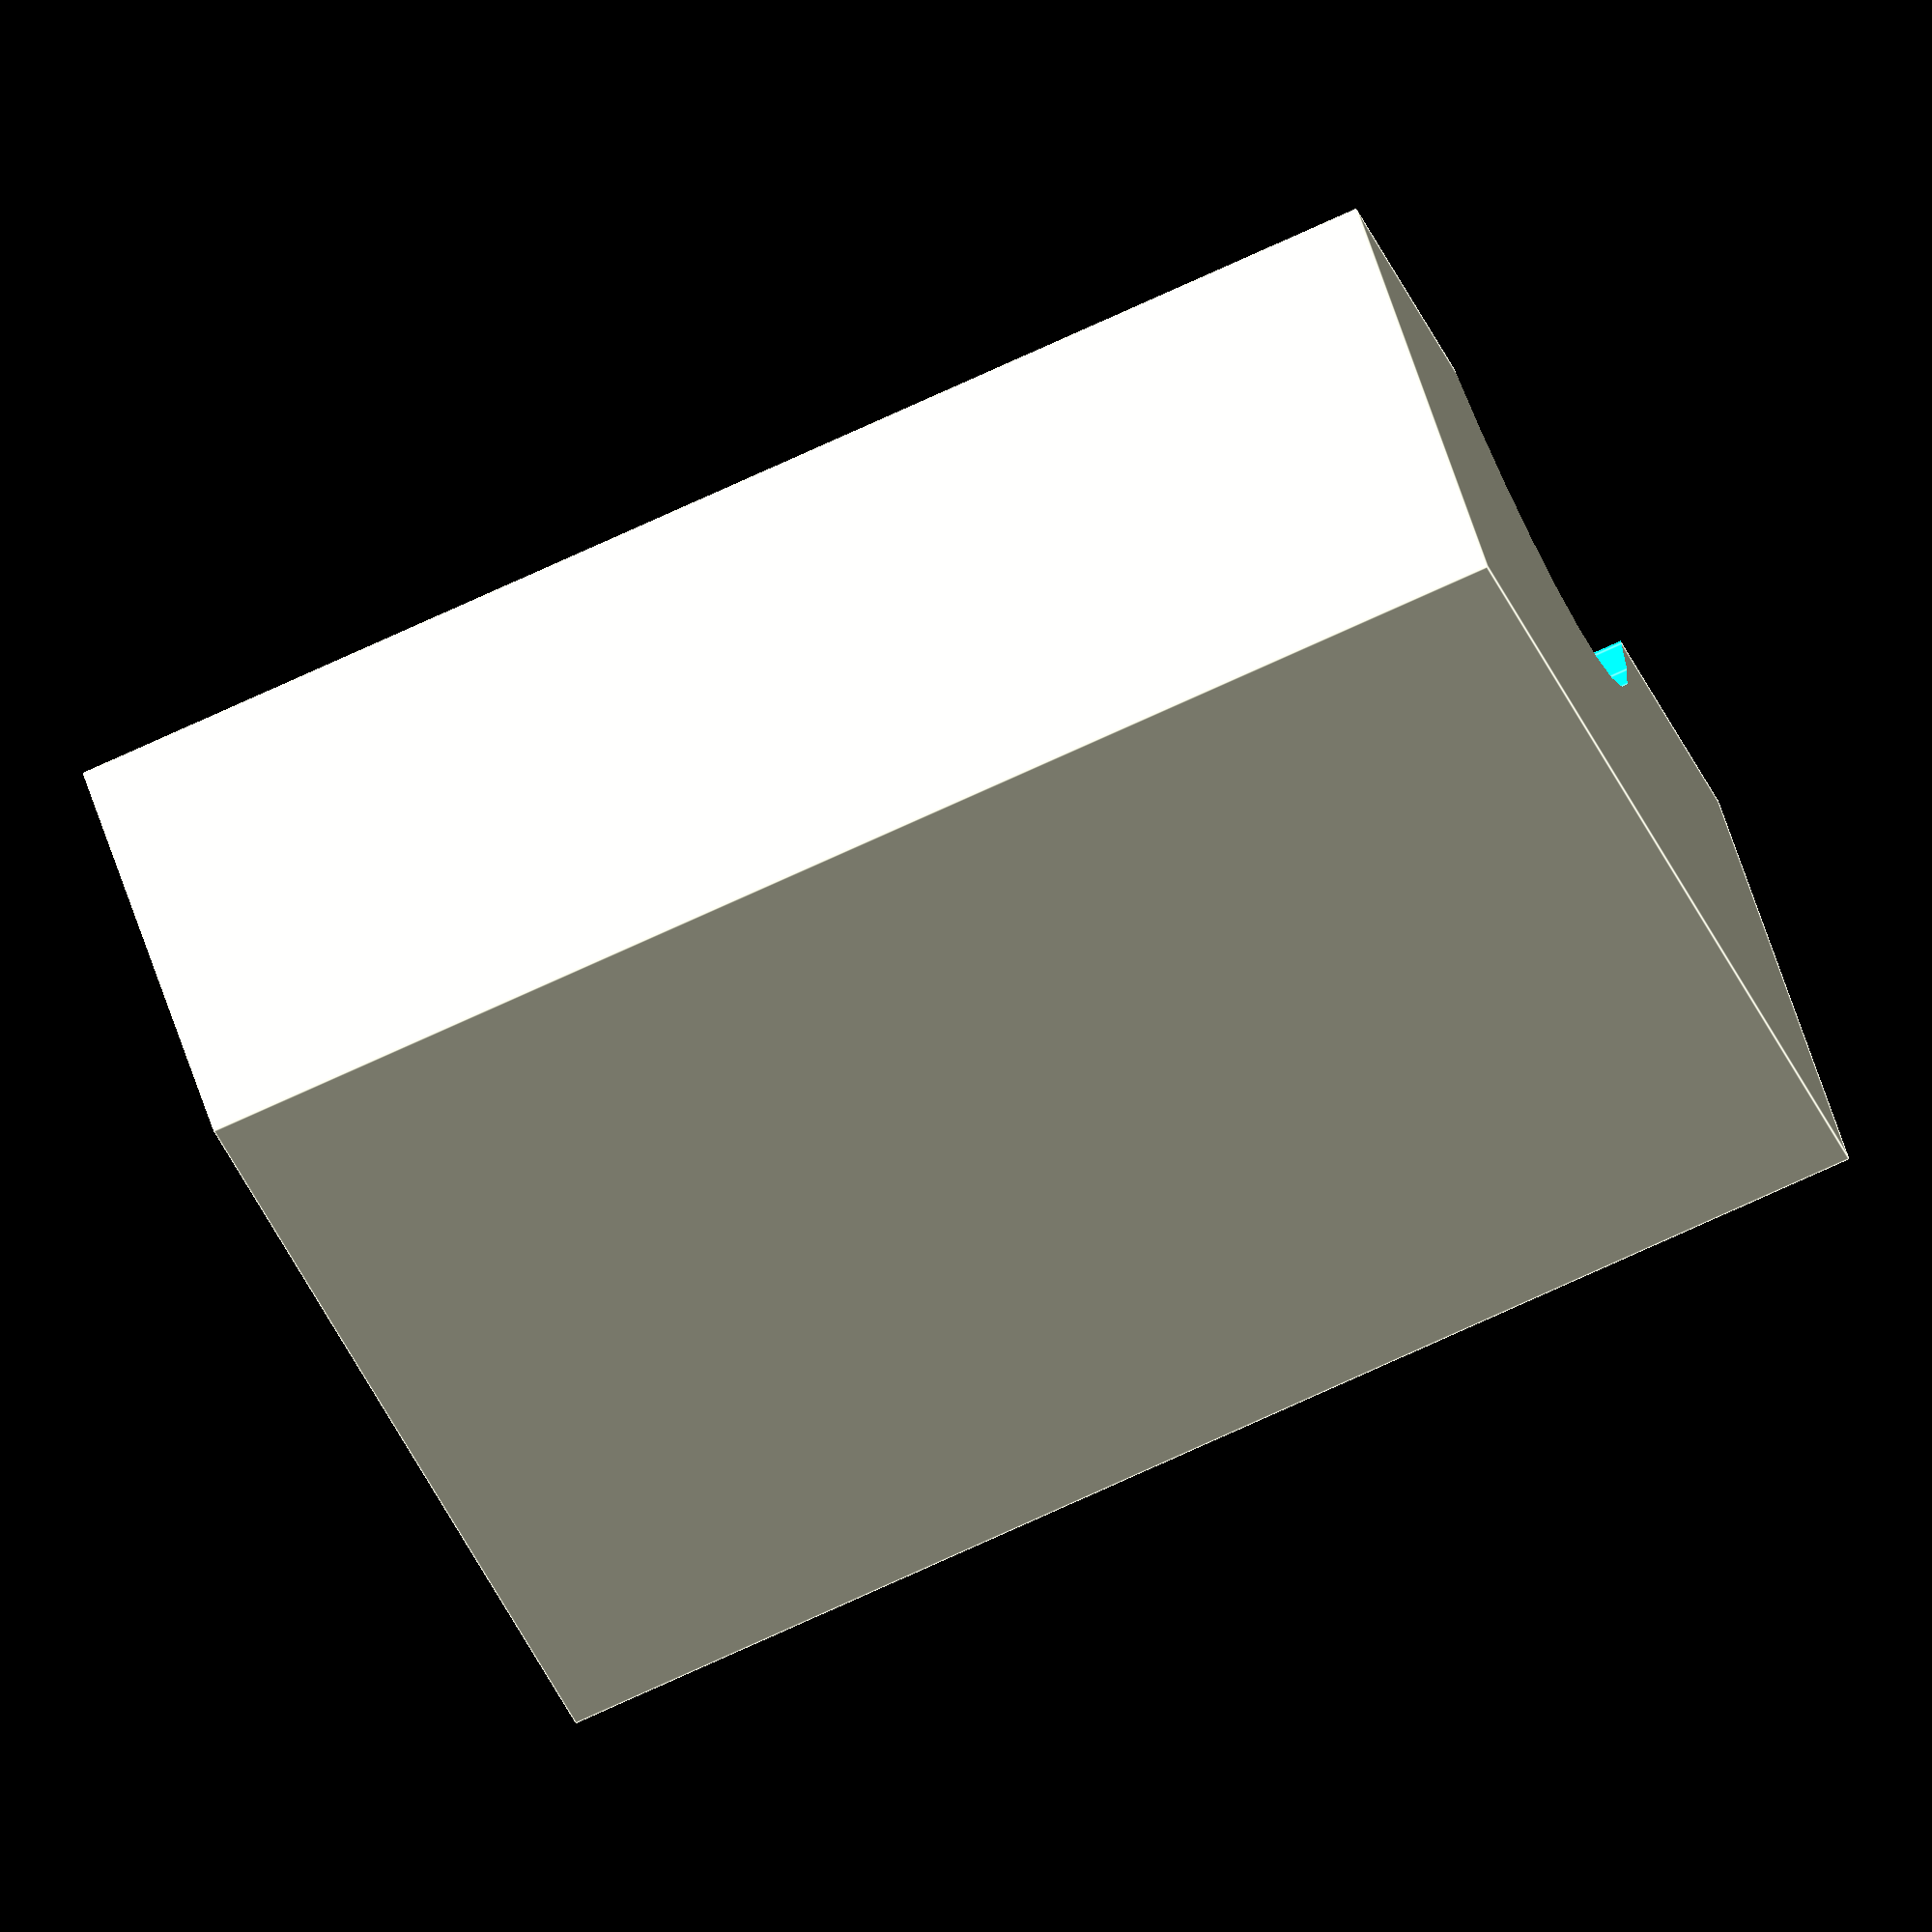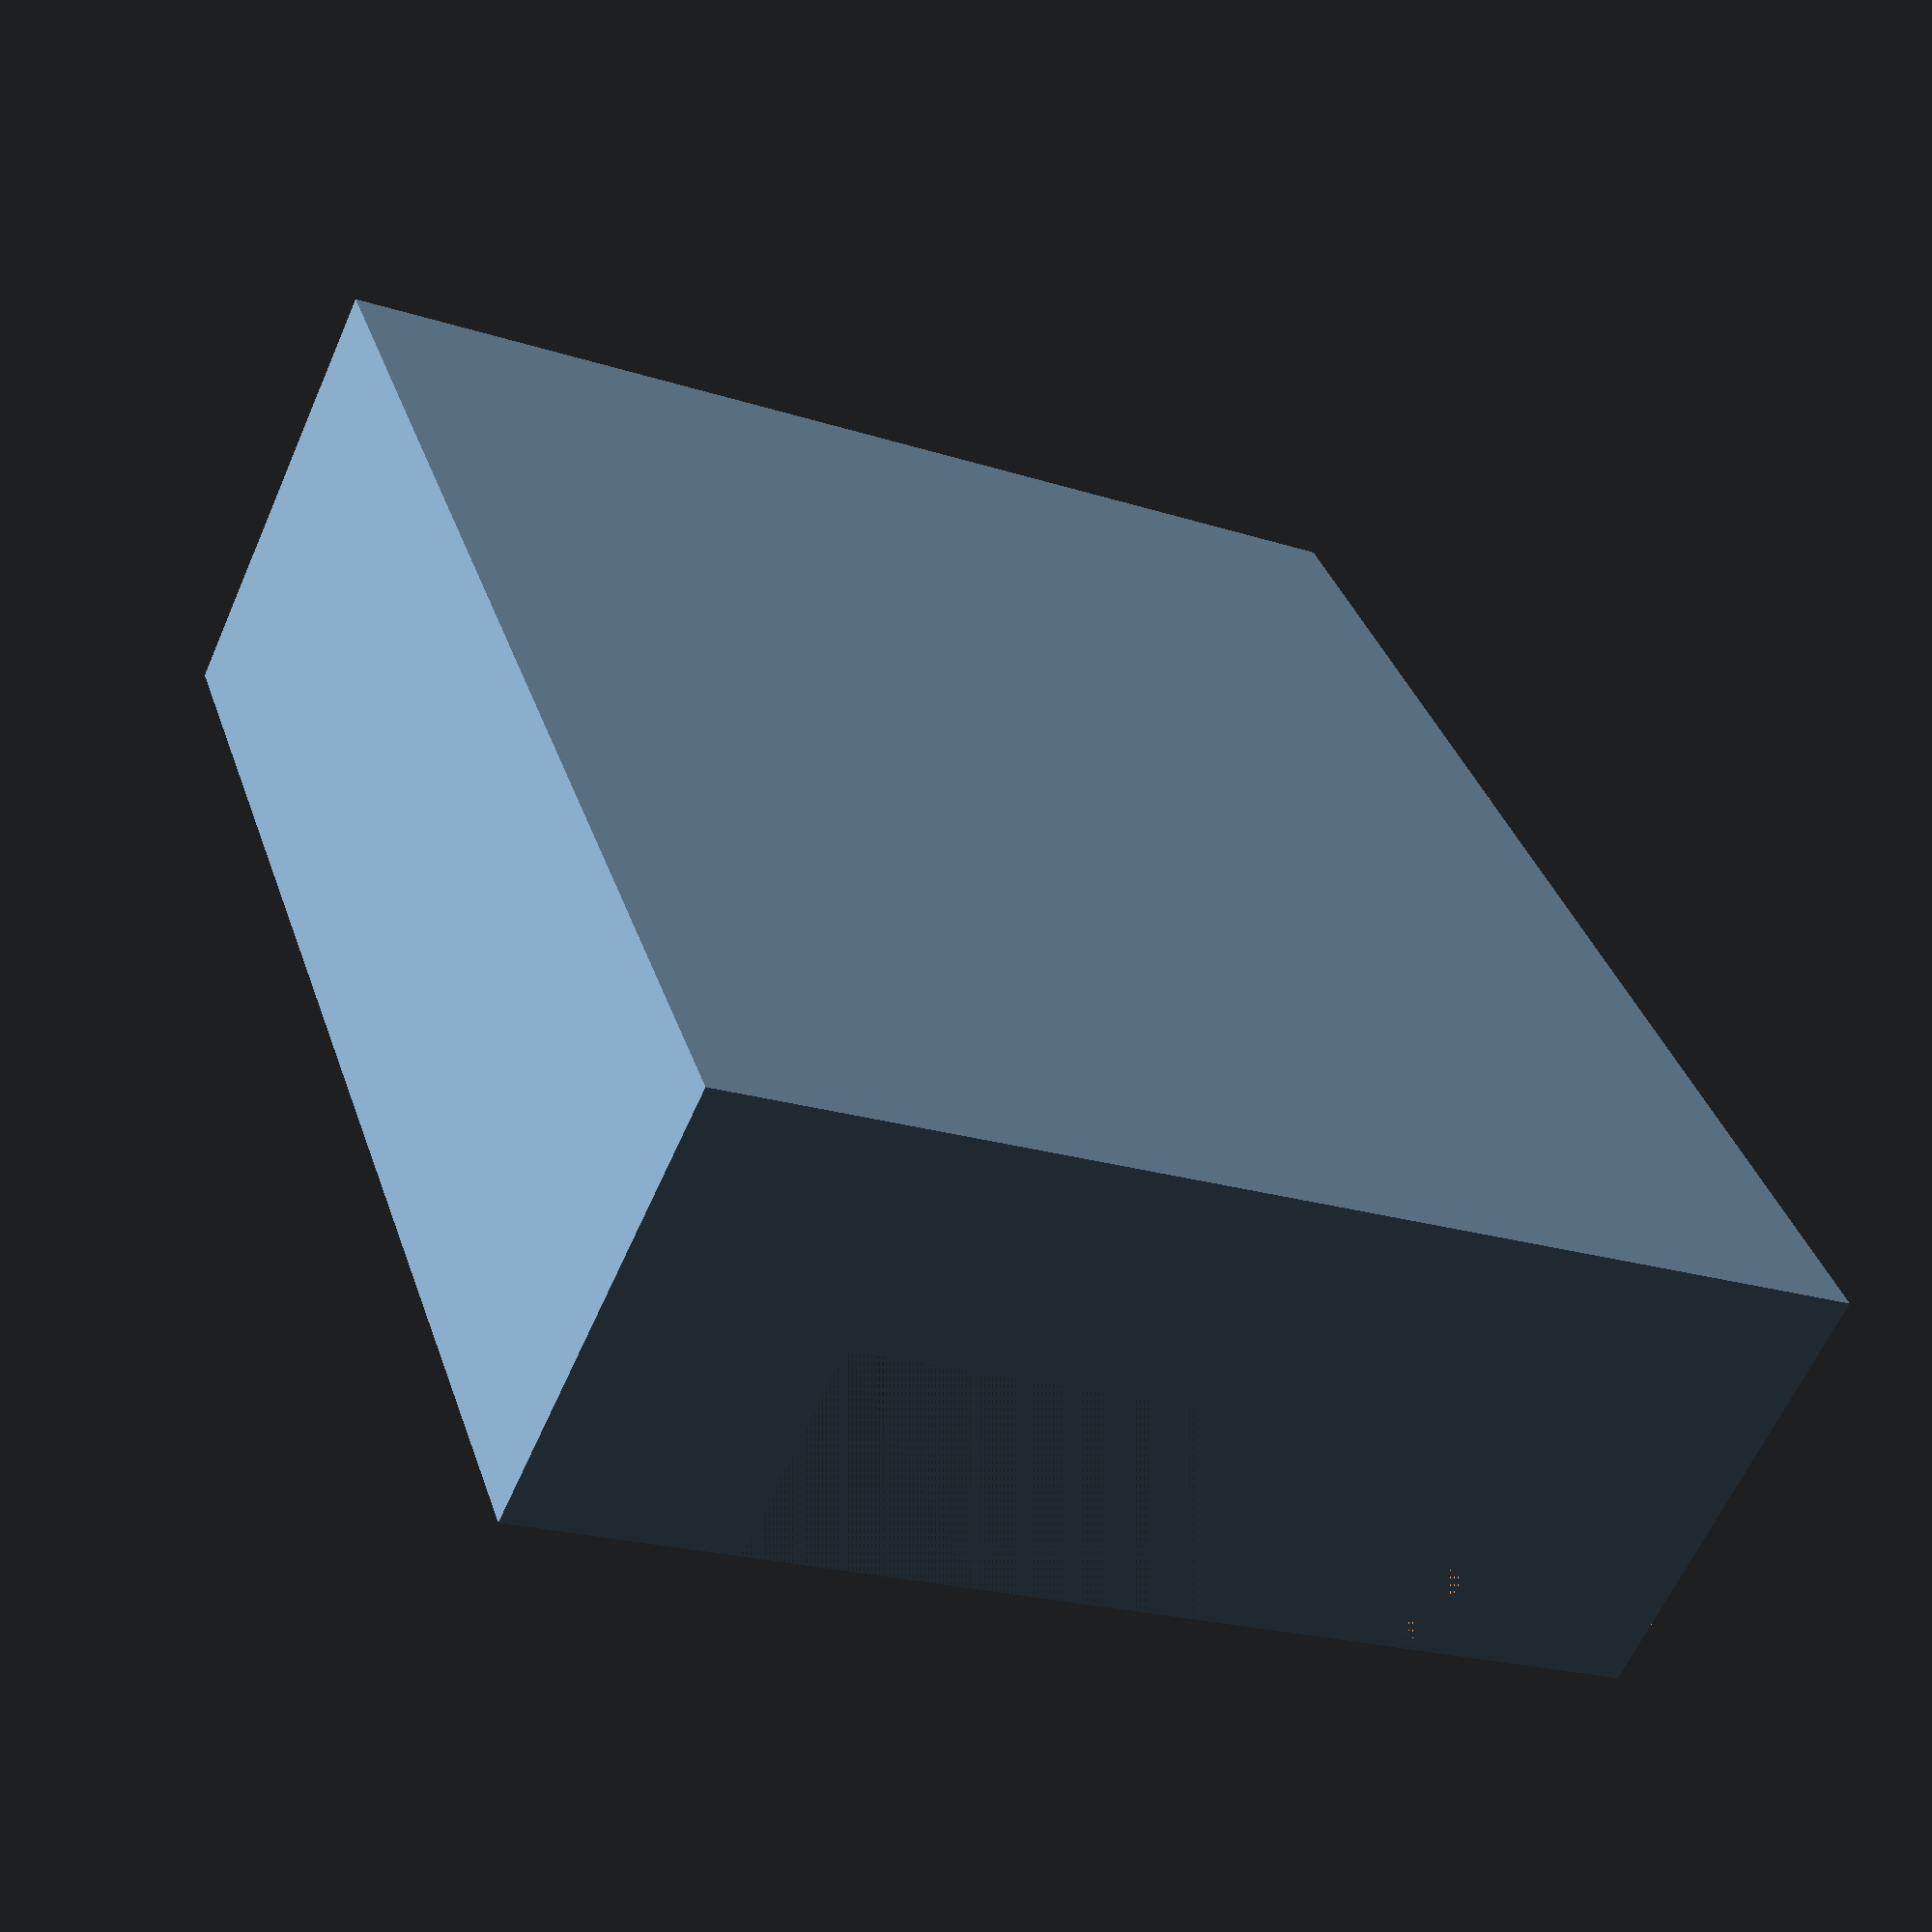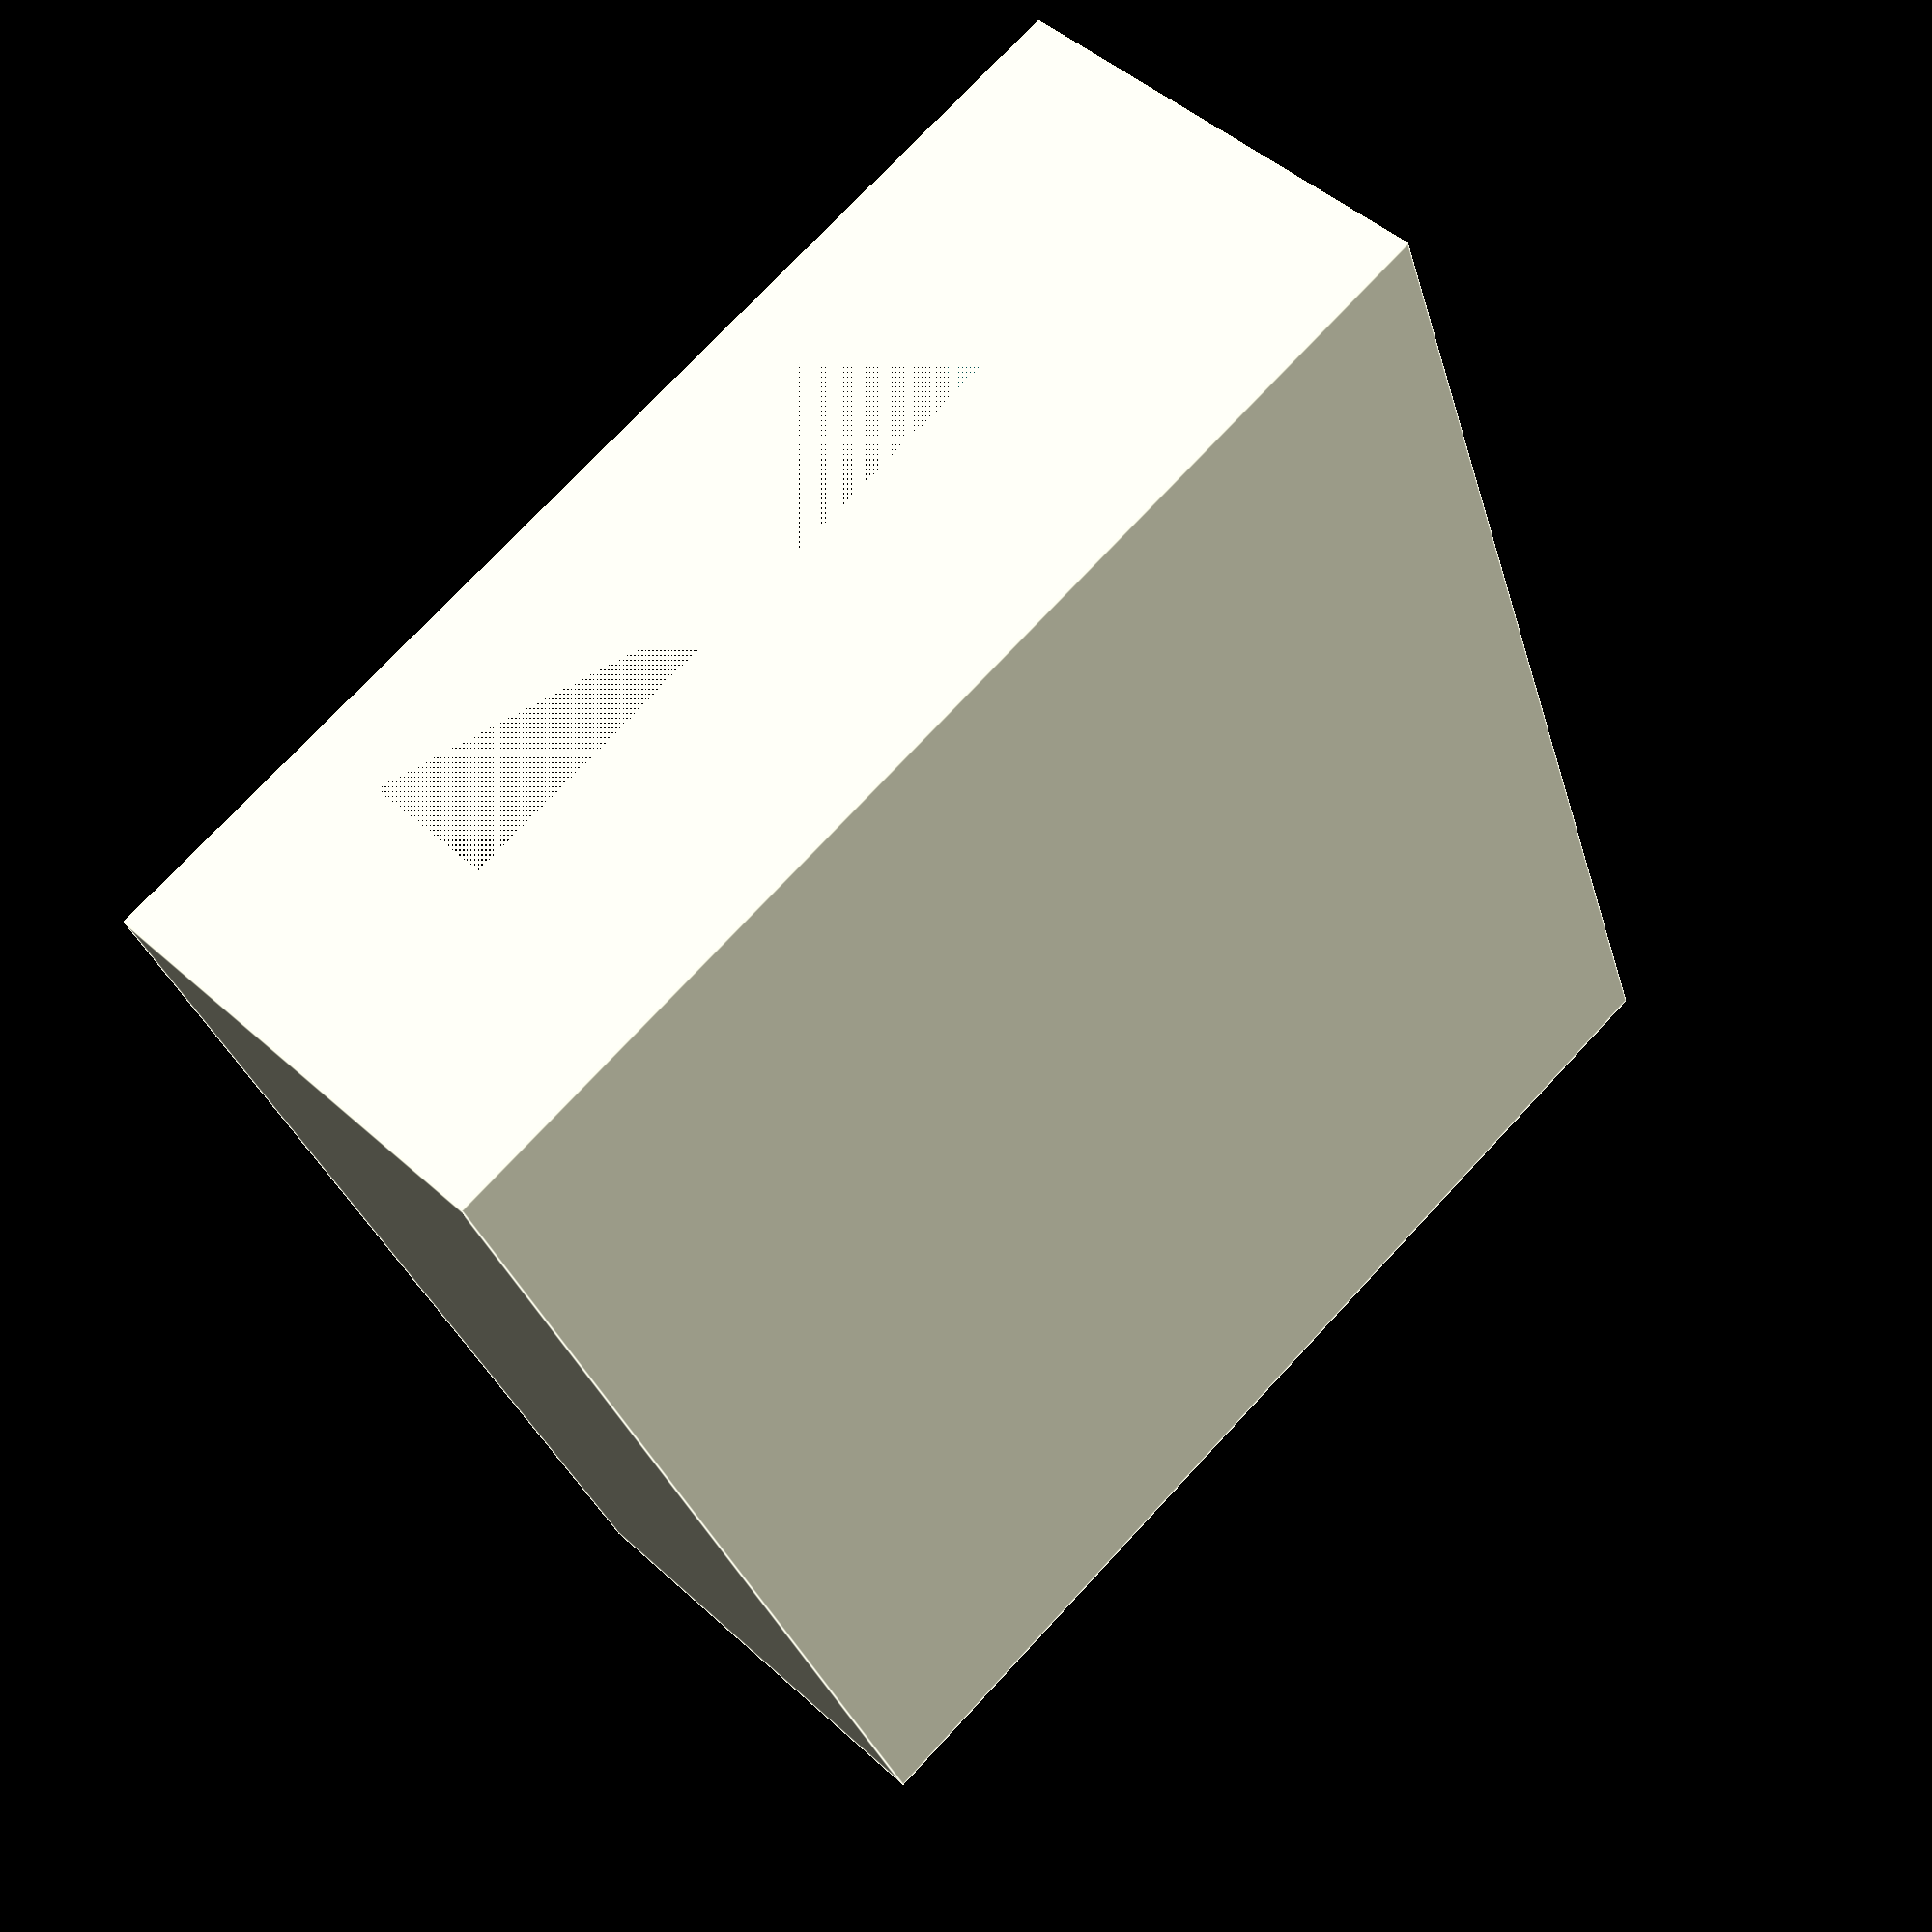
<openscad>
difference () {
  union () {
    translate ([-75.44375108833596, 29.30644042799168, 2]) {
      cube ([10.2, 12, 4], center=true);
    }
  }
  union () {
    translate ([-75.44375108833596, 35.30644042799168, 5]) {
      rotate (a=90.0, v=[1, 0, 0]) {
        cylinder ($fn=30, h=20, r=2.55, center=true);
      }
    }
    translate ([-75.44375108833596, 28.30644042799168, 5]) {
      cube ([6.2, 10, 6], center=true);
    }
  }
}

</openscad>
<views>
elev=306.9 azim=288.5 roll=163.7 proj=o view=edges
elev=241.8 azim=199.1 roll=23.7 proj=p view=wireframe
elev=134.2 azim=20.3 roll=43.6 proj=p view=edges
</views>
